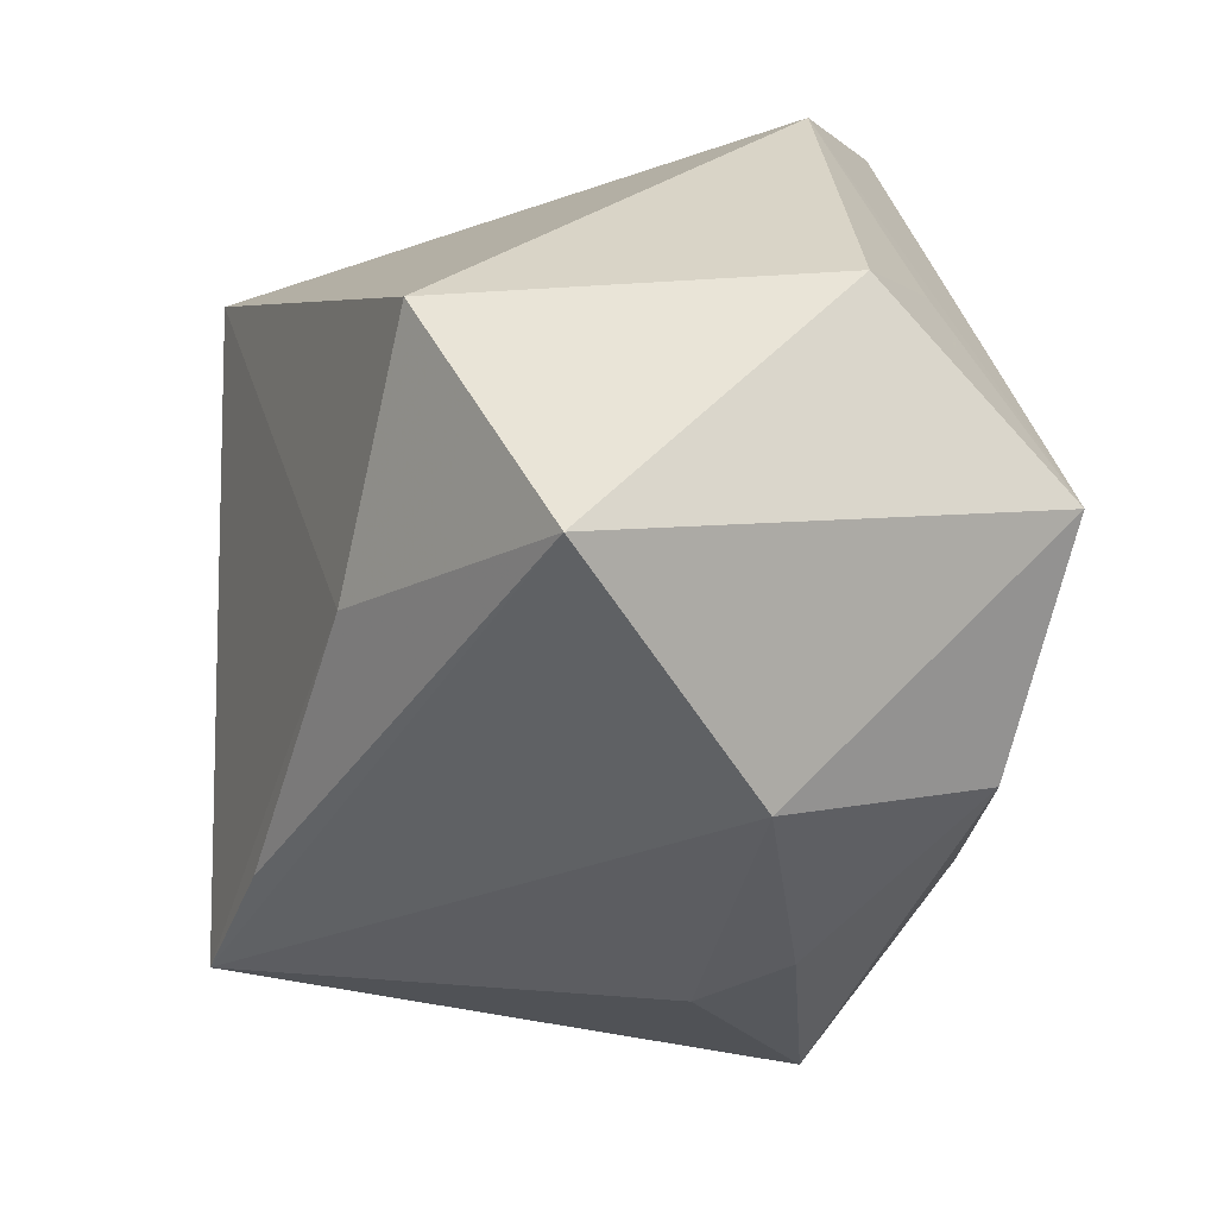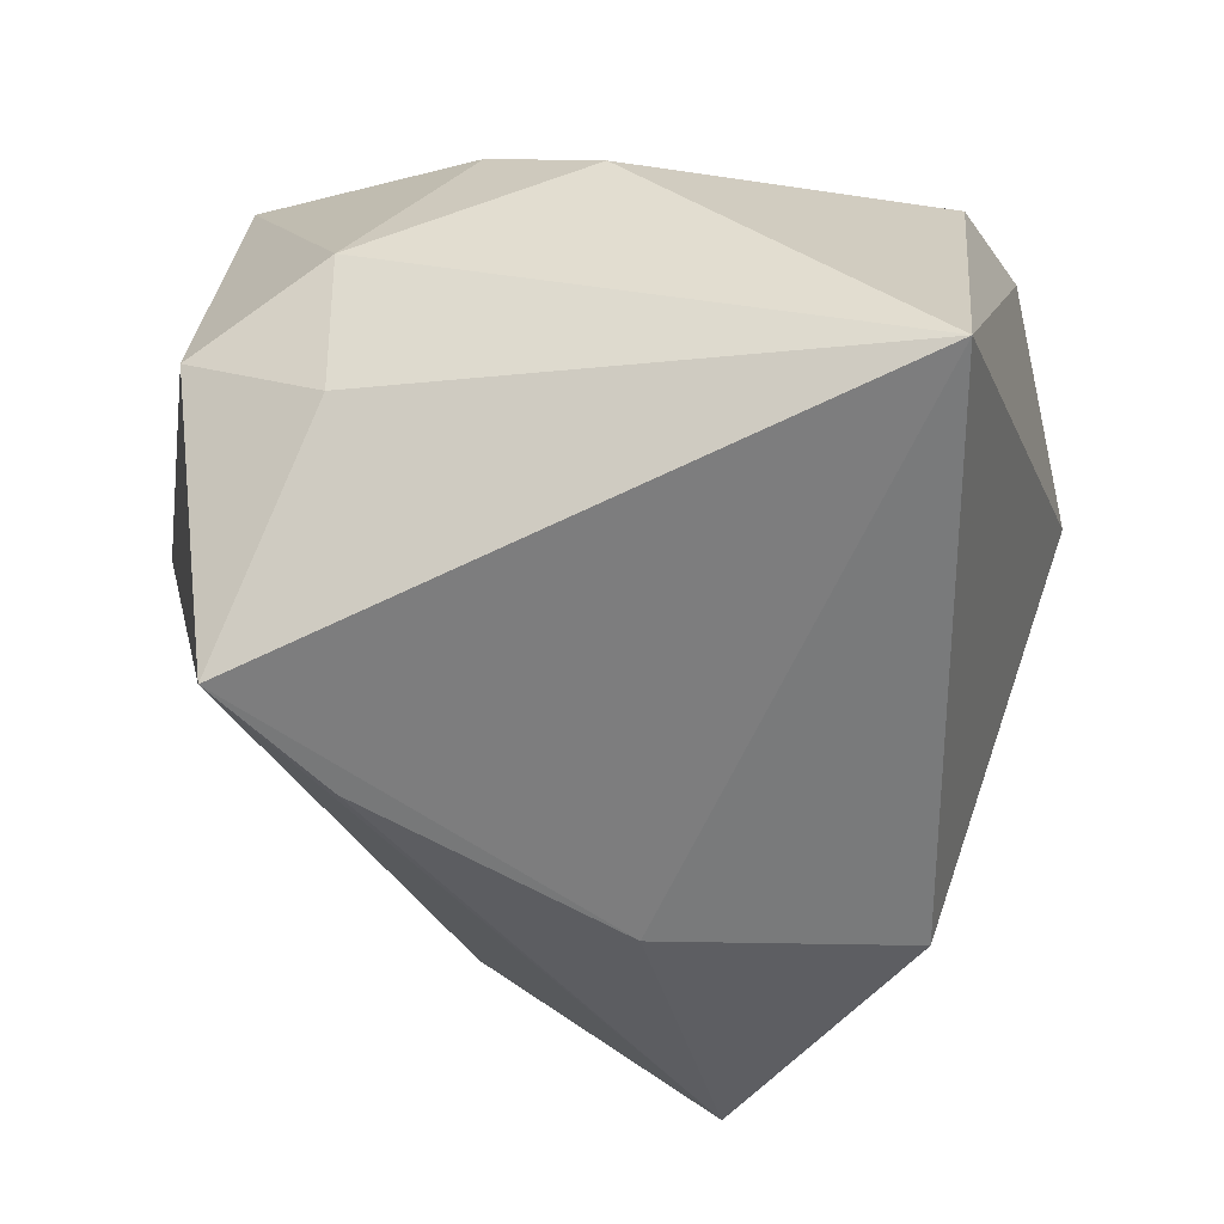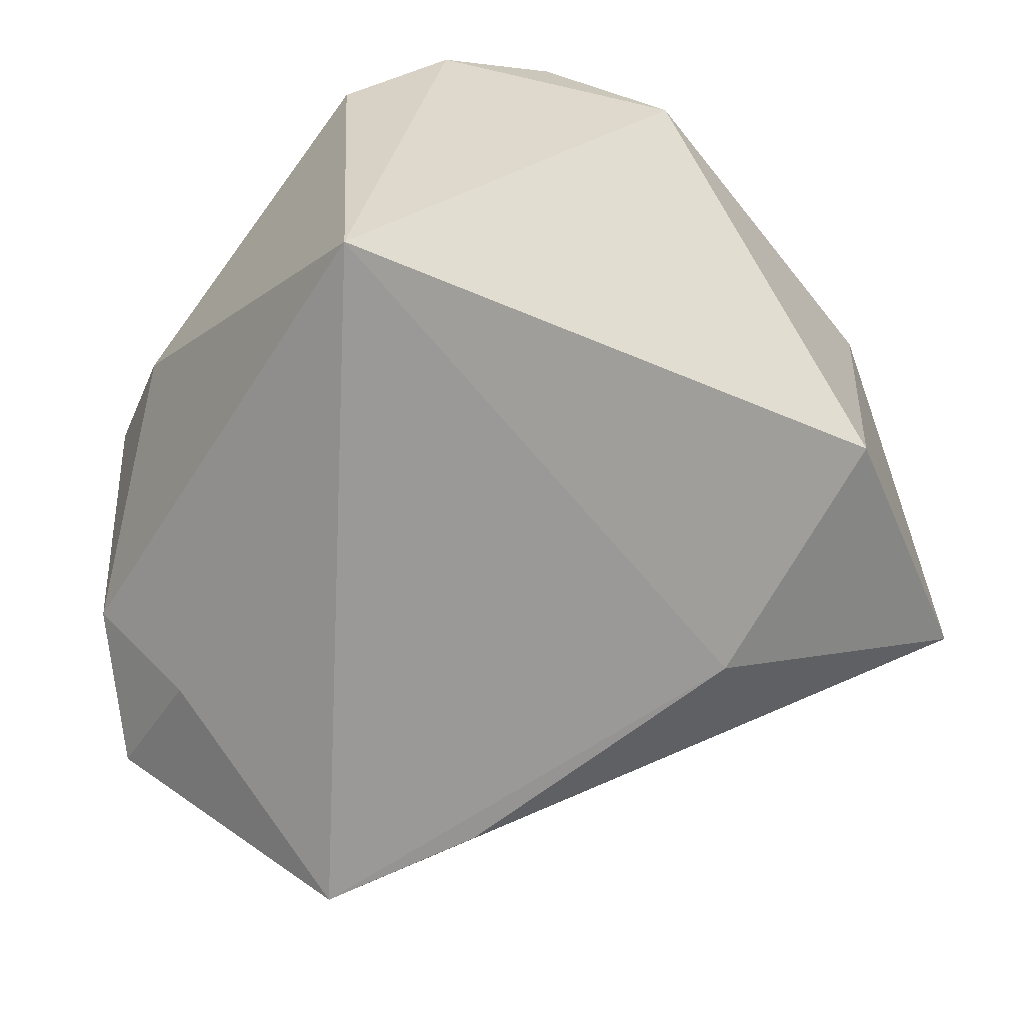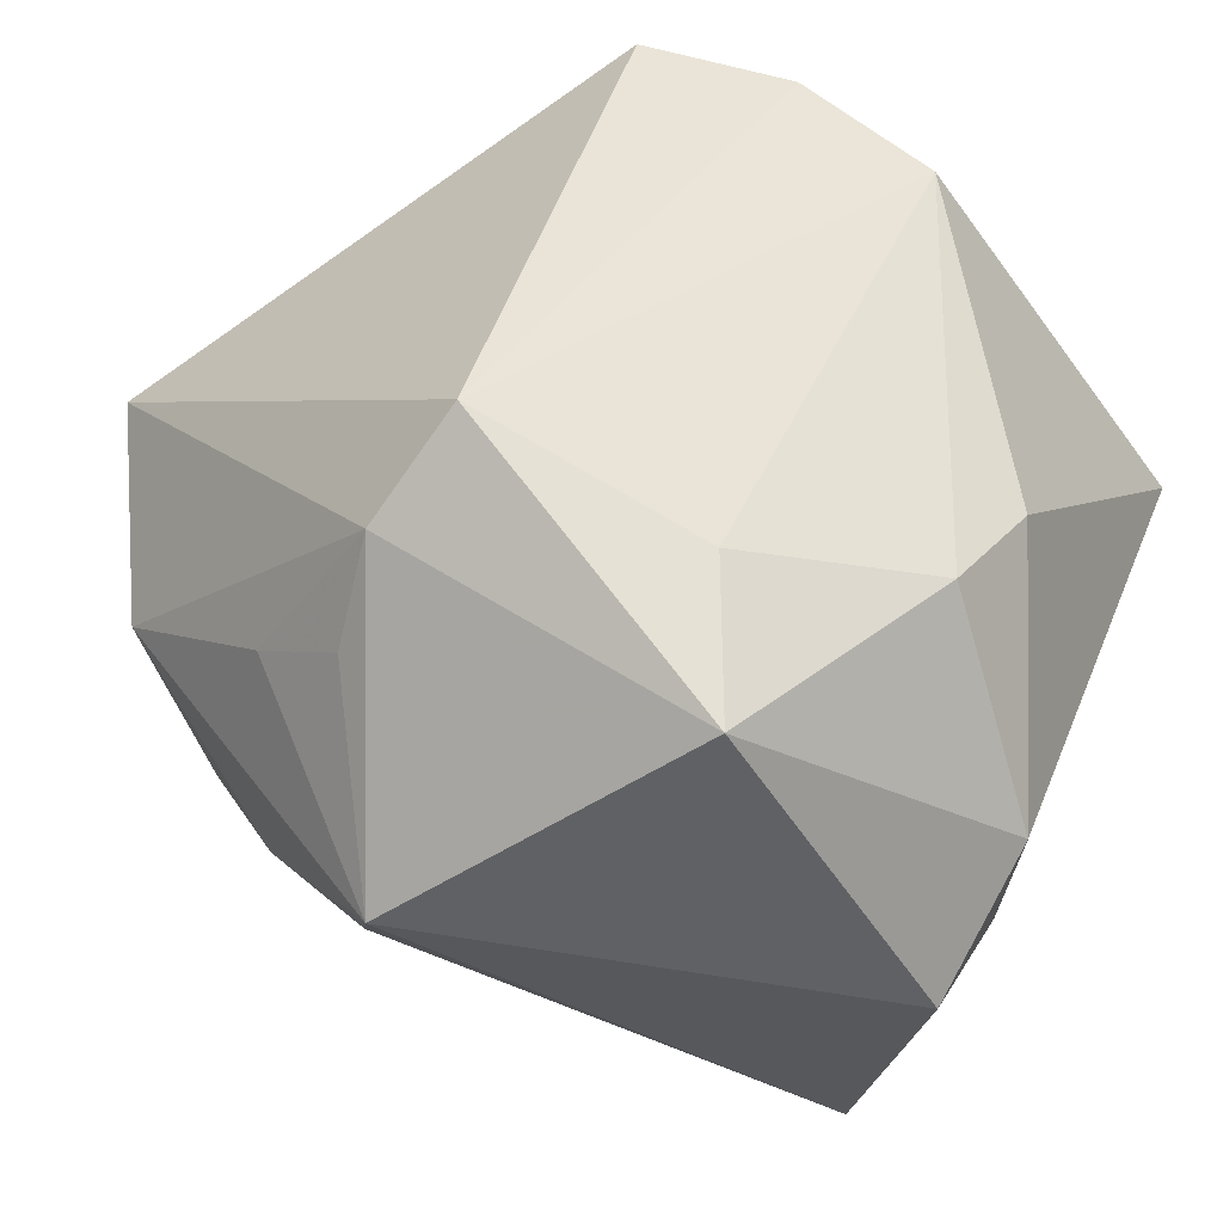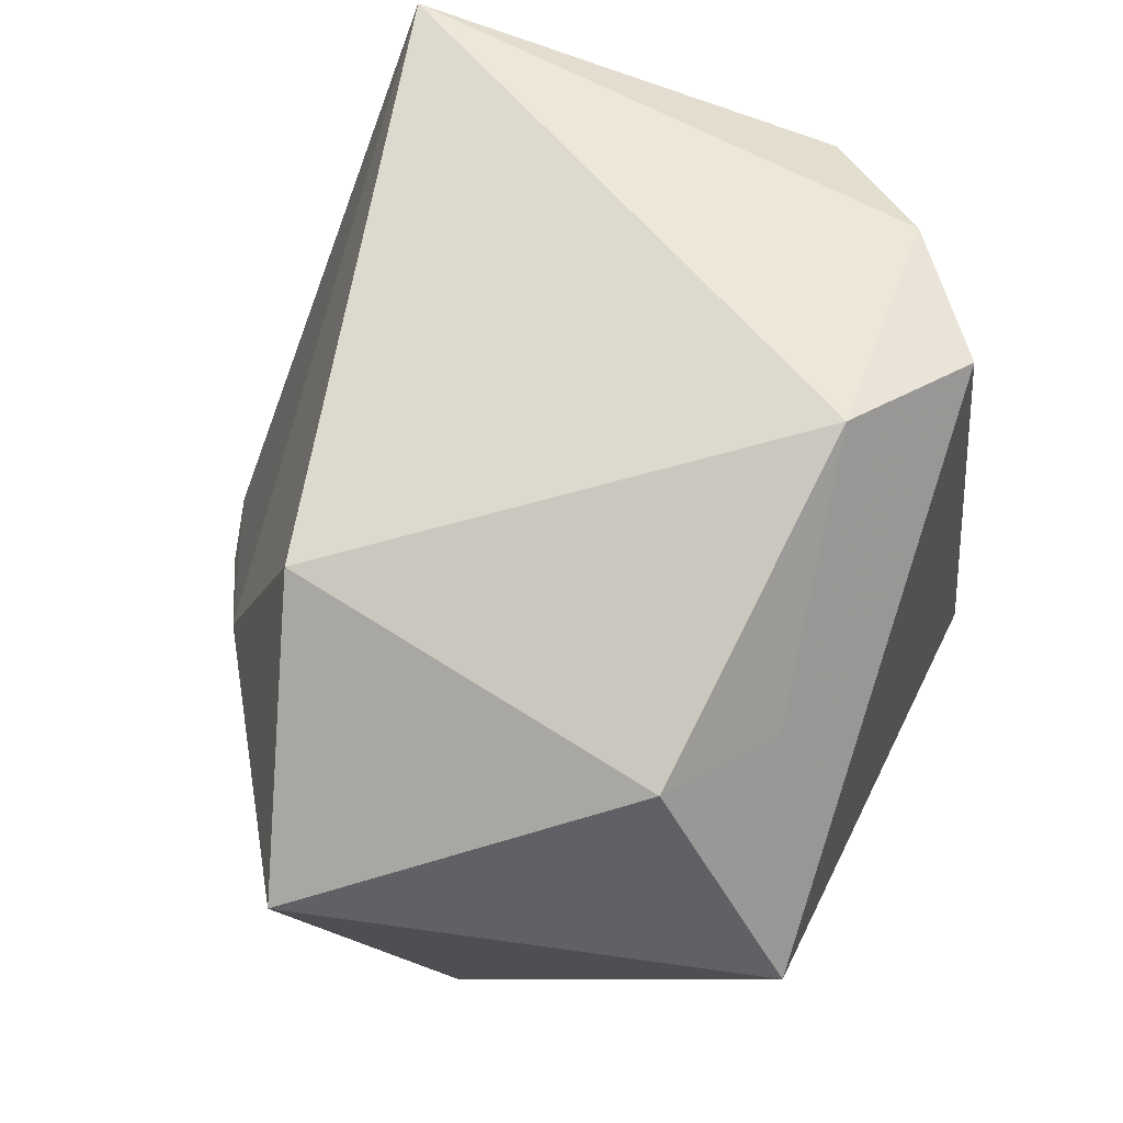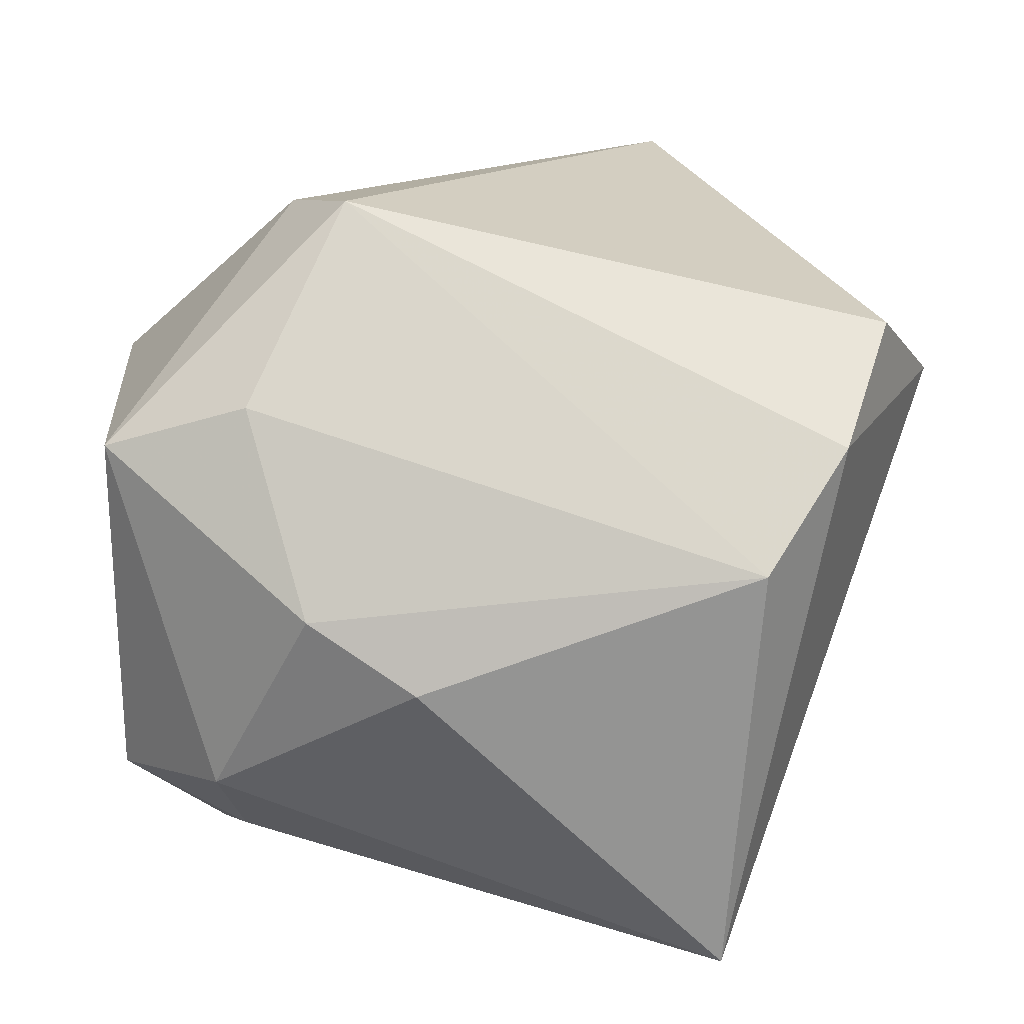
<metadata>
{"format":"obj","ext":"obj","renderer":"f3d","projection":"perspective","resolution":1024,"background":"white","views":[{"elev":21.0,"azim":-93.1,"up":"+Y"},{"elev":-75.6,"azim":74.4,"up":"+Z"},{"elev":-70.1,"azim":137.2,"up":"+Z"},{"elev":-46.4,"azim":42.3,"up":"+Y"},{"elev":79.4,"azim":-61.3,"up":"+Y"},{"elev":15.7,"azim":86.3,"up":"+Z"}]}
</metadata>
<code>
v -0.00897 -0.03438 -0.04095
v 0.01551 -0.01844 0.03772
v 0.03681 0.01976 -0.04002
v 0.02266 -0.04377 0.01362
v 0.03579 -0.02312 -0.001919
v 0.003682 -0.0241 0.03611
v 0.01389 -0.04377 -0.02467
v 0.04271 0.02258 0.004158
v 0.01282 0.04423 0.01849
v -0.02626 0.009348 -0.02661
v -0.0342 -0.005363 0.03103
v 0.0394 -0.01216 -0.008748
v -0.0217 0.03636 -0.0202
v -0.02807 -0.02914 0.004657
v 0.02656 -0.03324 -0.02246
v -0.0316 0.01943 0.03772
v -0.005085 -0.02835 0.03039
v -0.04921 0.02443 -0.007637
v -0.01293 0.03323 0.02647
v -0.04602 -0.002211 0.009749
v 0.02666 -0.02892 0.01832
v -0.03142 -0.02381 0.01383
v -0.01525 -0.02148 0.03093
v 0.03609 0.03146 0.0155
v -0.02395 0.03873 0.01963
v 0.02521 0.03717 0.02604
v -0.01706 -0.0207 -0.03569
v 0.01632 -0.03067 -0.03143
v -0.01459 -0.04377 0.01656
f 29 4 6
f 3 1 10
f 3 10 13
f 13 10 18
f 6 4 2
f 2 16 6
f 26 16 2
f 20 18 1
f 20 16 18
f 1 18 27
f 27 10 1
f 18 10 27
f 6 16 11
f 16 20 11
f 3 13 9
f 9 16 26
f 28 1 3
f 3 15 28
f 7 15 4
f 1 28 7
f 7 28 15
f 7 29 1
f 4 29 7
f 21 2 4
f 21 8 2
f 1 29 14
f 14 20 1
f 6 11 23
f 23 11 29
f 24 9 26
f 26 2 24
f 2 8 24
f 24 8 3
f 3 9 24
f 18 16 25
f 25 13 18
f 25 9 13
f 8 21 5
f 5 21 4
f 4 15 5
f 22 14 29
f 20 14 22
f 29 11 22
f 22 11 20
f 17 29 6
f 6 23 17
f 17 23 29
f 16 9 19
f 19 25 16
f 9 25 19
f 8 5 12
f 3 8 12
f 12 15 3
f 12 5 15

</code>
